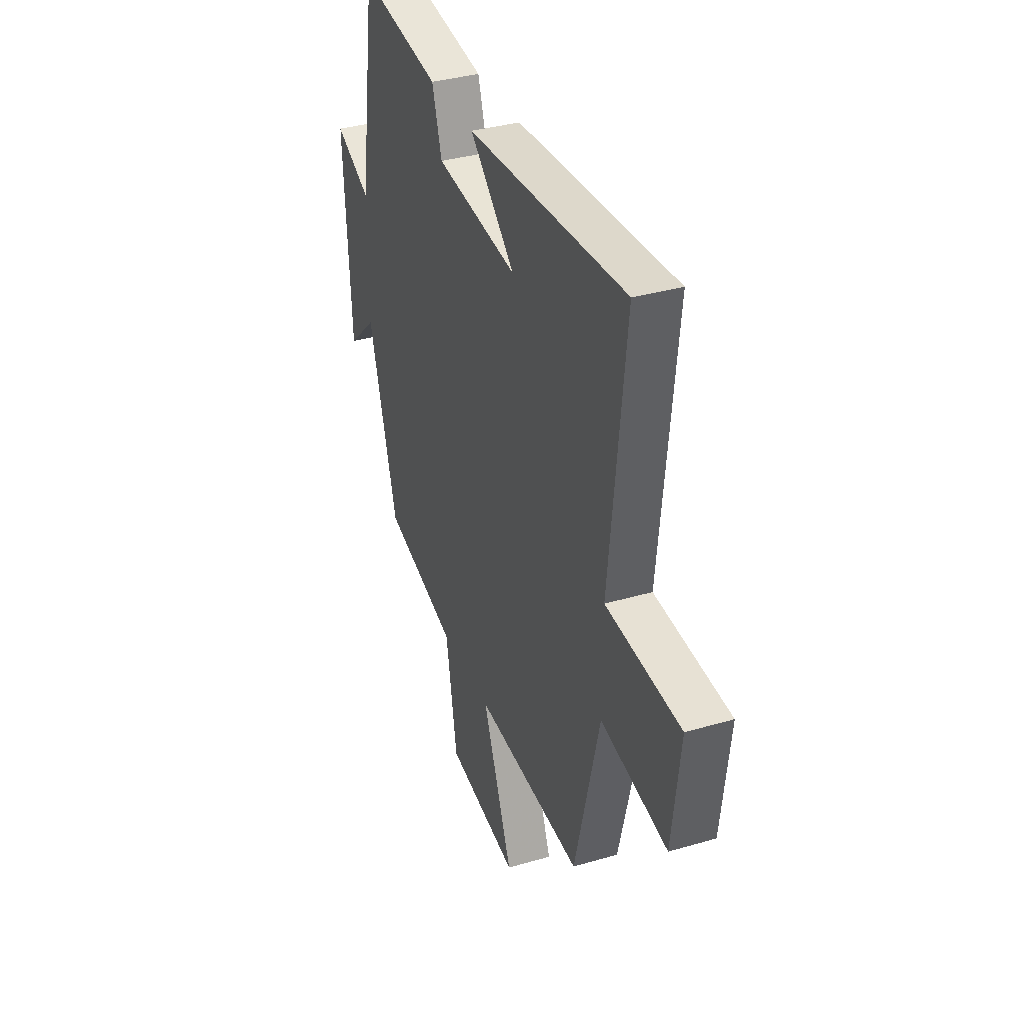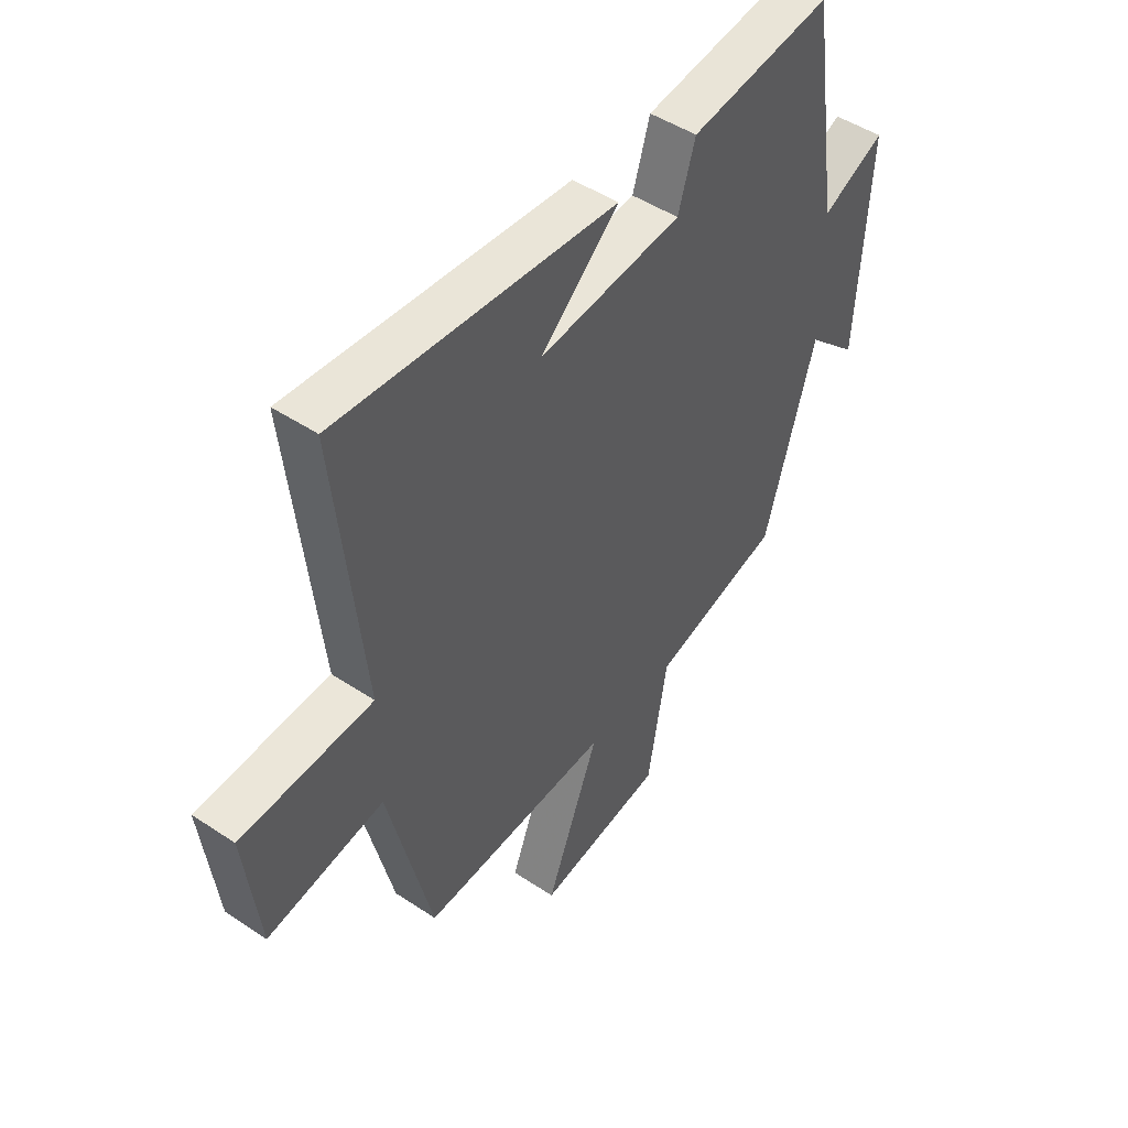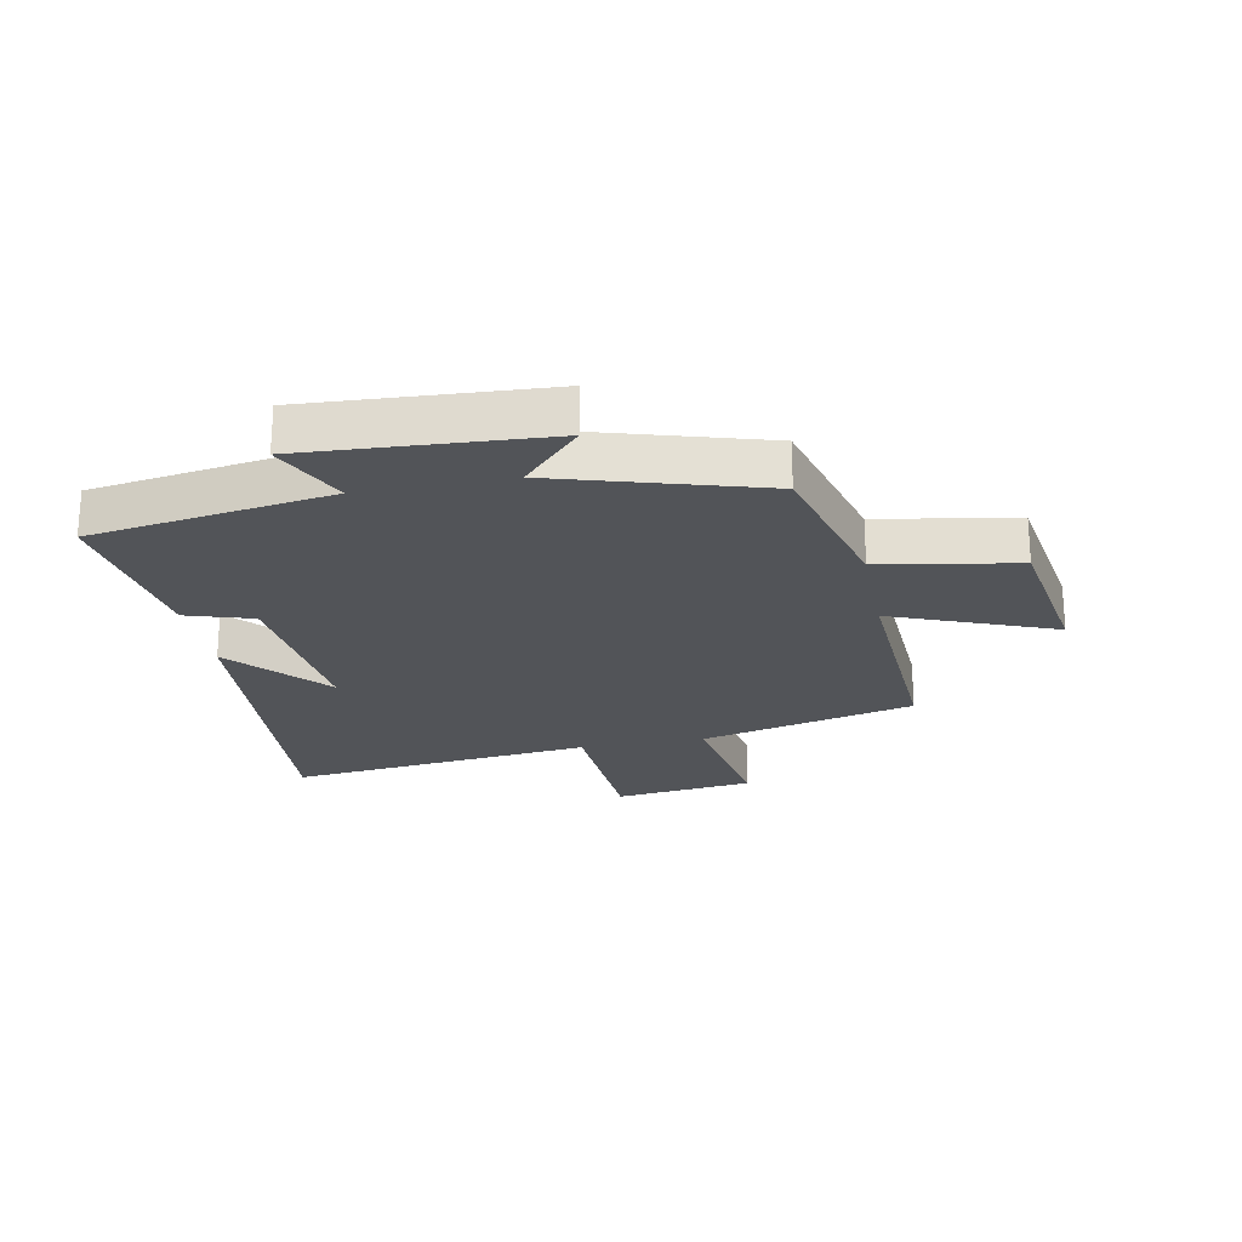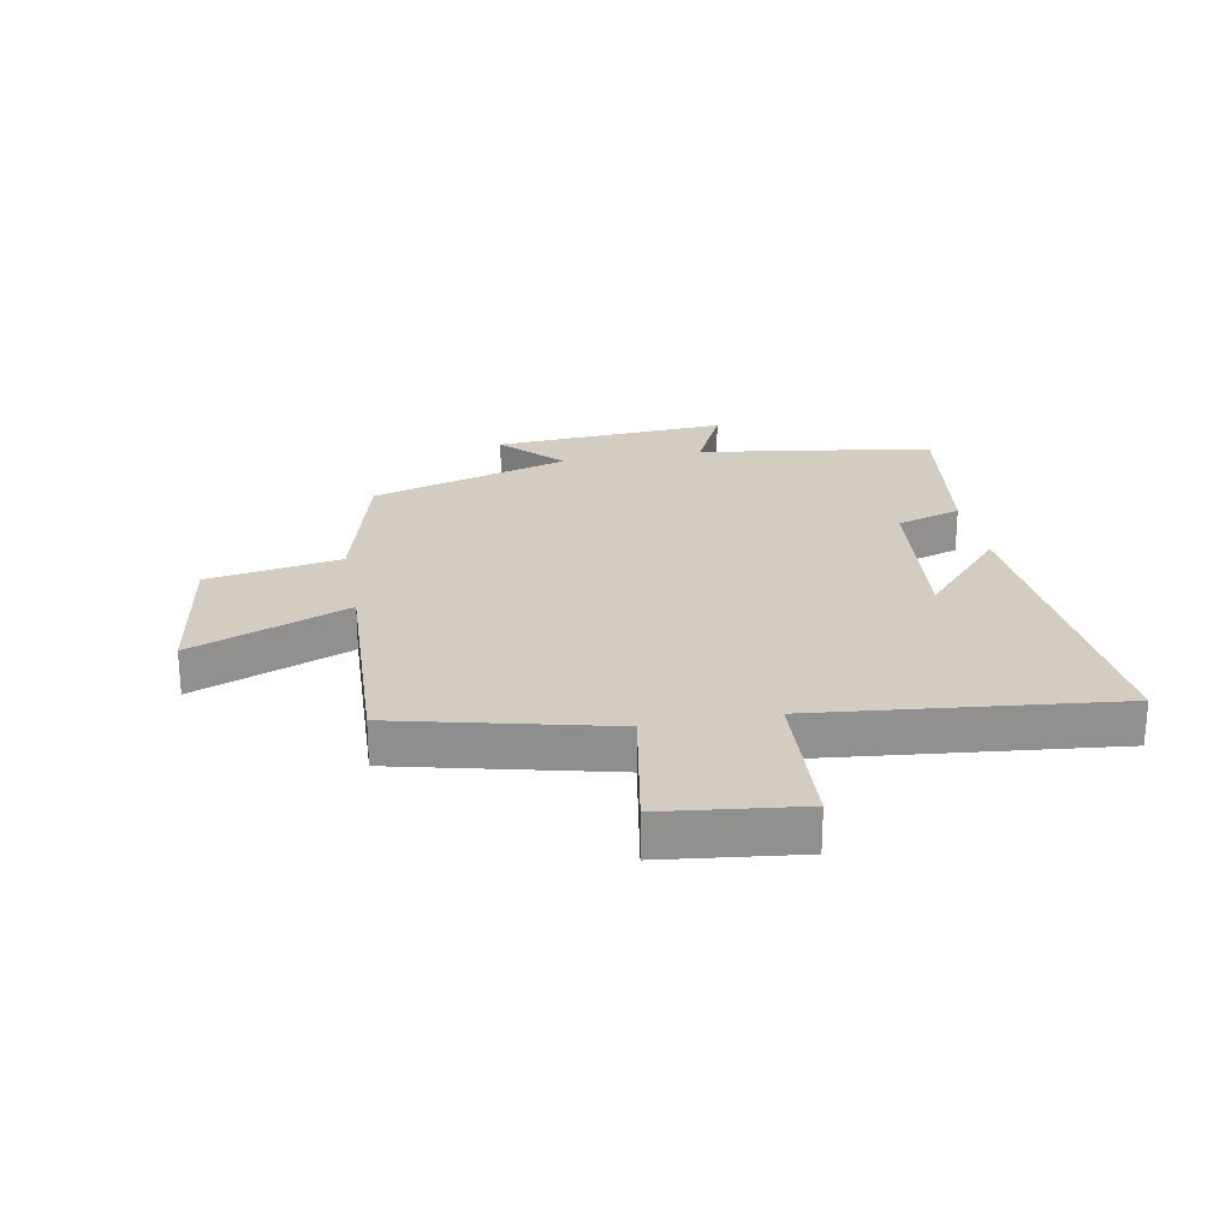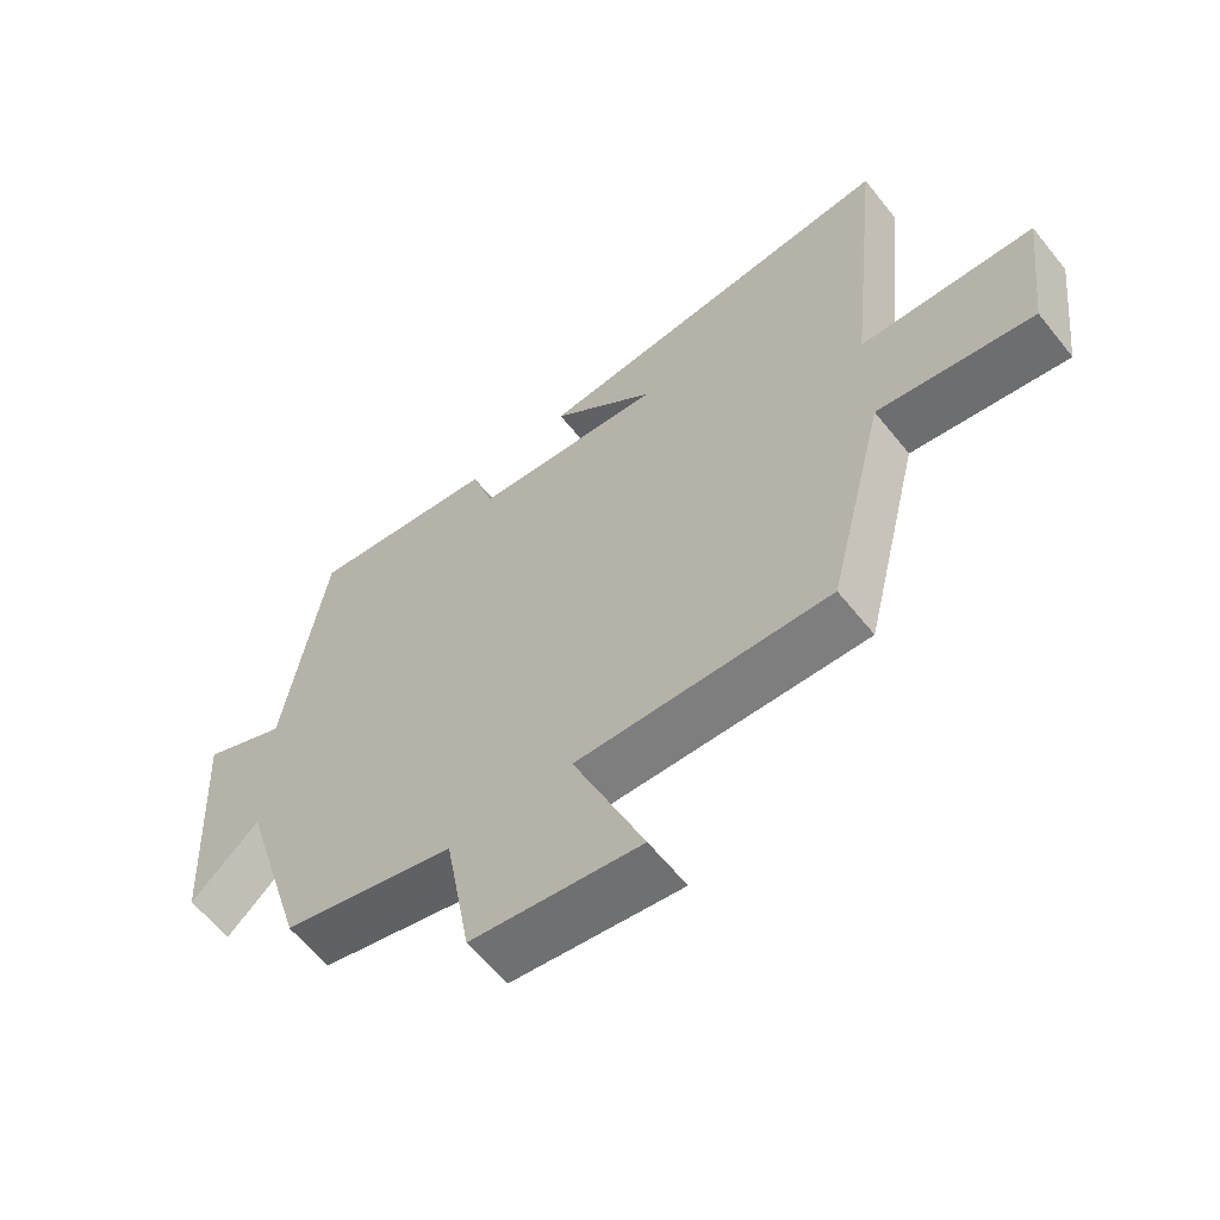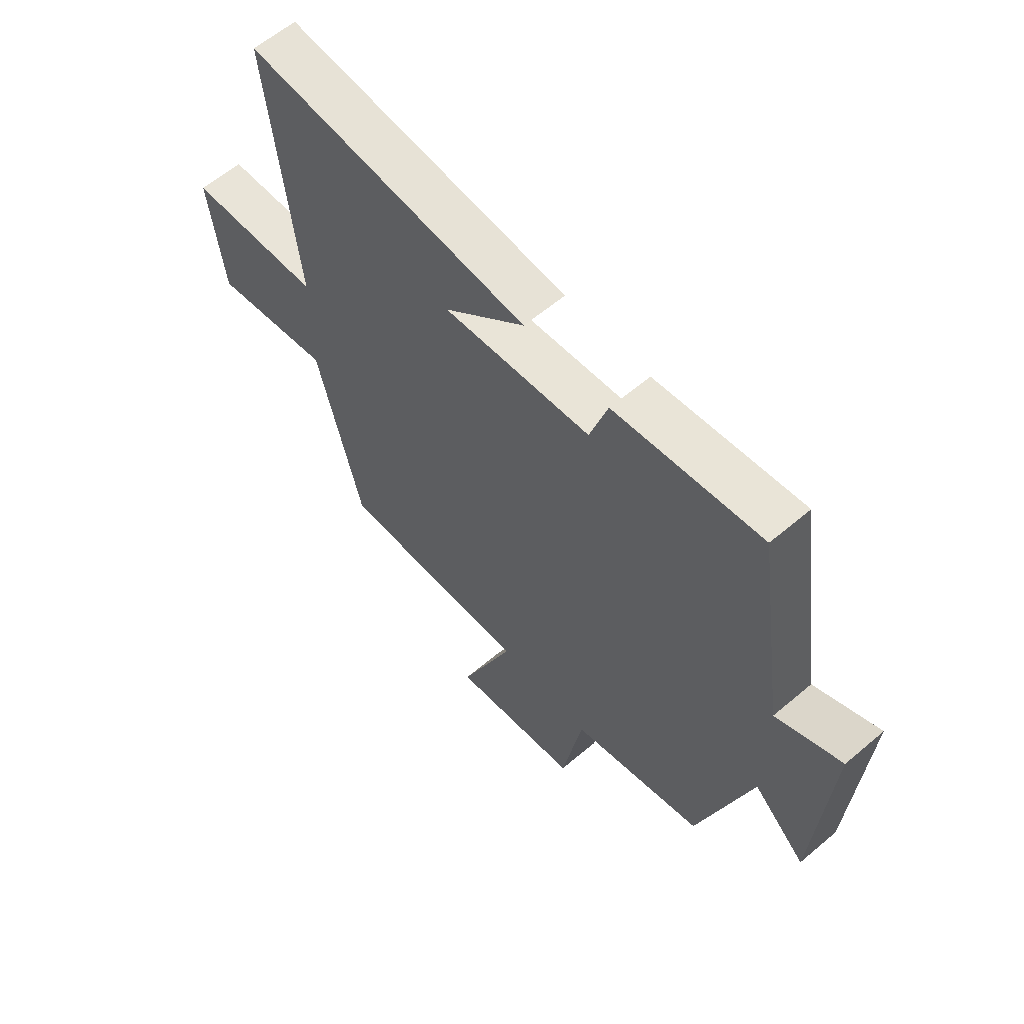
<metadata>
{"format":"obj","ext":"obj","renderer":"f3d","projection":"perspective","resolution":1024,"background":"white","views":[{"elev":35.9,"azim":-111.0,"up":"+Z"},{"elev":47.4,"azim":-53.0,"up":"+Z"},{"elev":-23.1,"azim":101.1,"up":"+Y"},{"elev":24.6,"azim":-100.7,"up":"+Y"},{"elev":-61.6,"azim":-141.4,"up":"+Z"},{"elev":60.8,"azim":49.1,"up":"+Z"}]}
</metadata>
<code>
v -0.414 0.07 -0.519
v -0.5 0.07 -0.164
v -0.731 0.07 -0.205
v -0.759 0.07 0.025
v -0.5 0.07 0.04
v -0.554 0.07 0.542
v -0.004 0.07 0.5
v -0.16 0.07 0.361
v 0.124 0.07 0.391
v 0.158 0.07 0.5
v 0.44 0.07 0.54
v 0.5 0.07 0.145
v 0.625 0.07 0.204
v 0.601 0.07 -0.19
v 0.5 0.07 -0.095
v 0.4 0.07 -0.431
v 0.144 0.07 -0.5
v 0.105 0.07 -0.725
v -0.145 0.07 -0.765
v -0.04 0.07 -0.5
v -0.414 0 -0.519
v -0.5 0 -0.164
v -0.731 0 -0.205
v -0.759 0 0.025
v -0.5 0 0.04
v -0.554 0 0.542
v -0.004 0 0.5
v -0.16 0 0.361
v 0.124 0 0.391
v 0.158 0 0.5
v 0.44 0 0.54
v 0.5 0 0.145
v 0.625 0 0.204
v 0.601 0 -0.19
v 0.5 0 -0.095
v 0.4 0 -0.431
v 0.144 0 -0.5
v 0.105 0 -0.725
v -0.145 0 -0.765
v -0.04 0 -0.5
f 17 18 19 20
f 15 16 17 20
f 15 20 1 2
f 12 13 14 15
f 12 15 2
f 9 10 11 12
f 8 9 12 2
f 6 7 8
f 5 6 8
f 5 8 2 3
f 3 4 5
f 40 39 38 37
f 40 37 36 35
f 22 21 40 35
f 35 34 33 32
f 22 35 32
f 32 31 30 29
f 22 32 29 28
f 28 27 26
f 28 26 25
f 23 22 28 25
f 25 24 23
f 1 21 22 2
f 2 22 23 3
f 3 23 24 4
f 4 24 25 5
f 5 25 26 6
f 6 26 27 7
f 7 27 28 8
f 8 28 29 9
f 9 29 30 10
f 10 30 31 11
f 11 31 32 12
f 12 32 33 13
f 13 33 34 14
f 14 34 35 15
f 15 35 36 16
f 16 36 37 17
f 17 37 38 18
f 18 38 39 19
f 19 39 40 20
f 20 40 21 1

</code>
